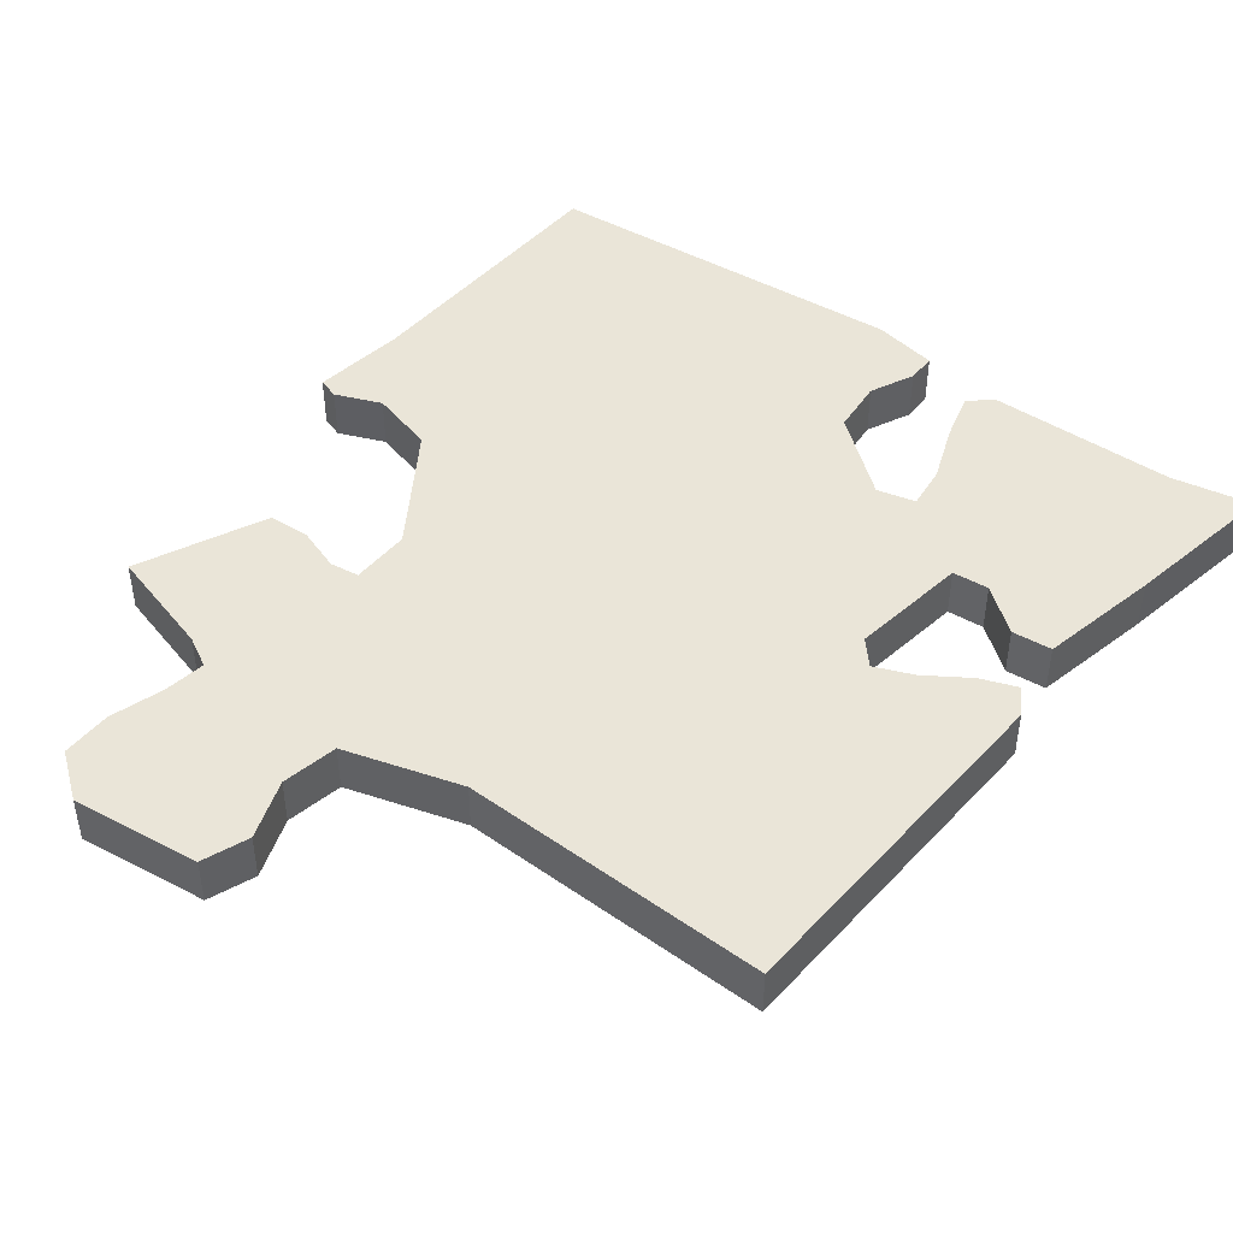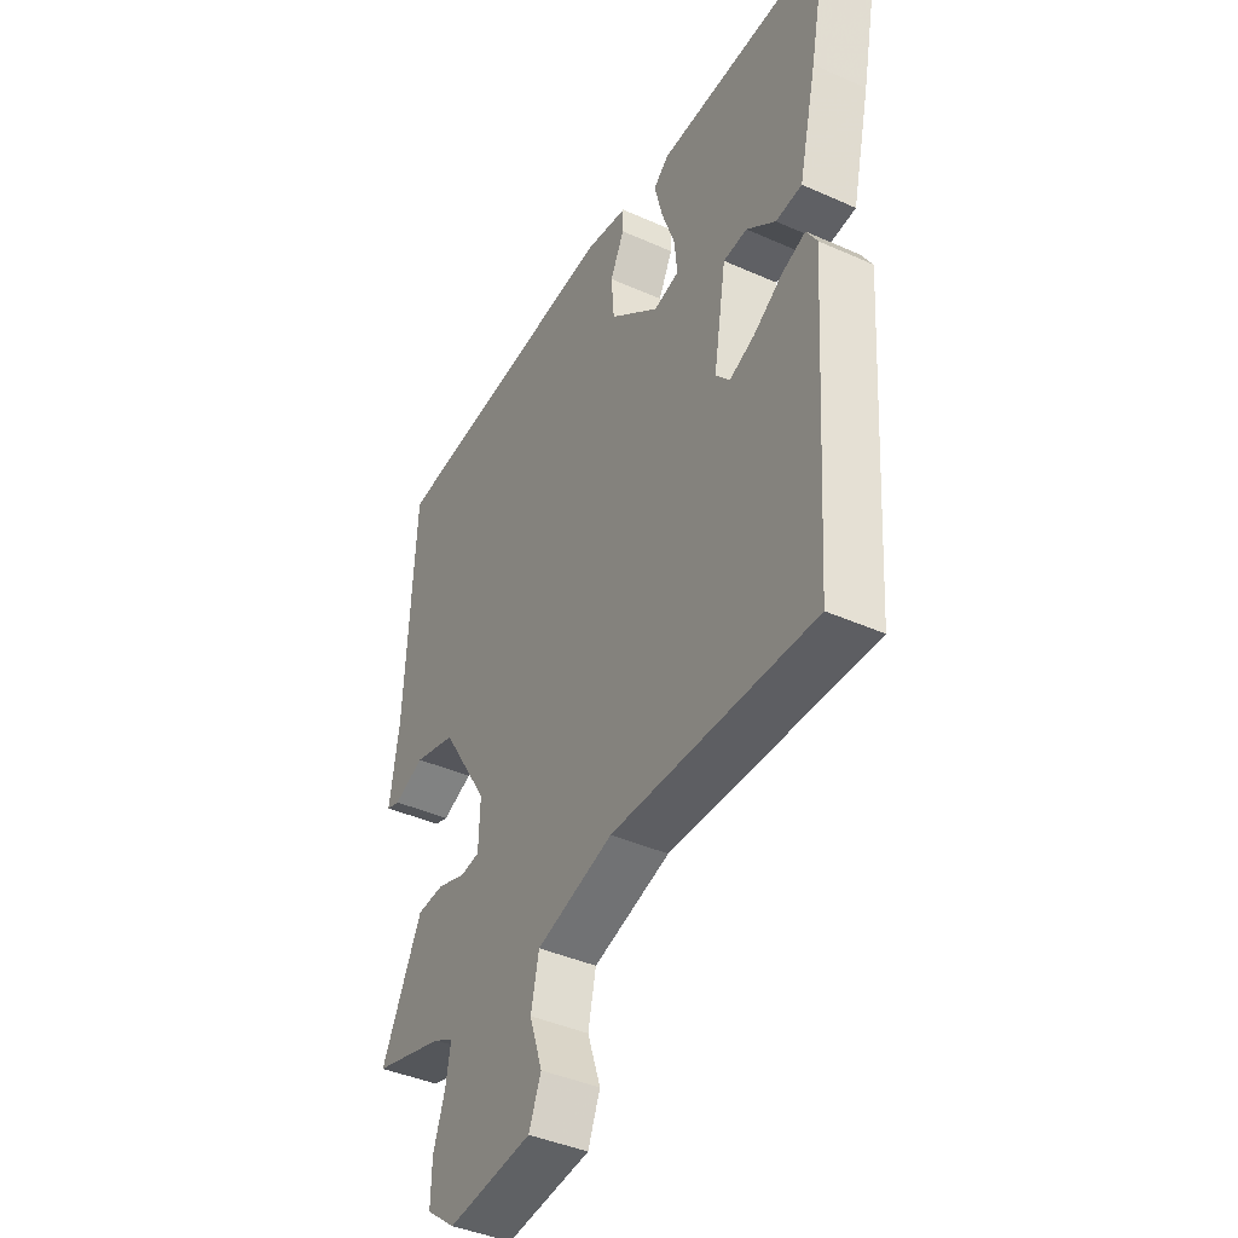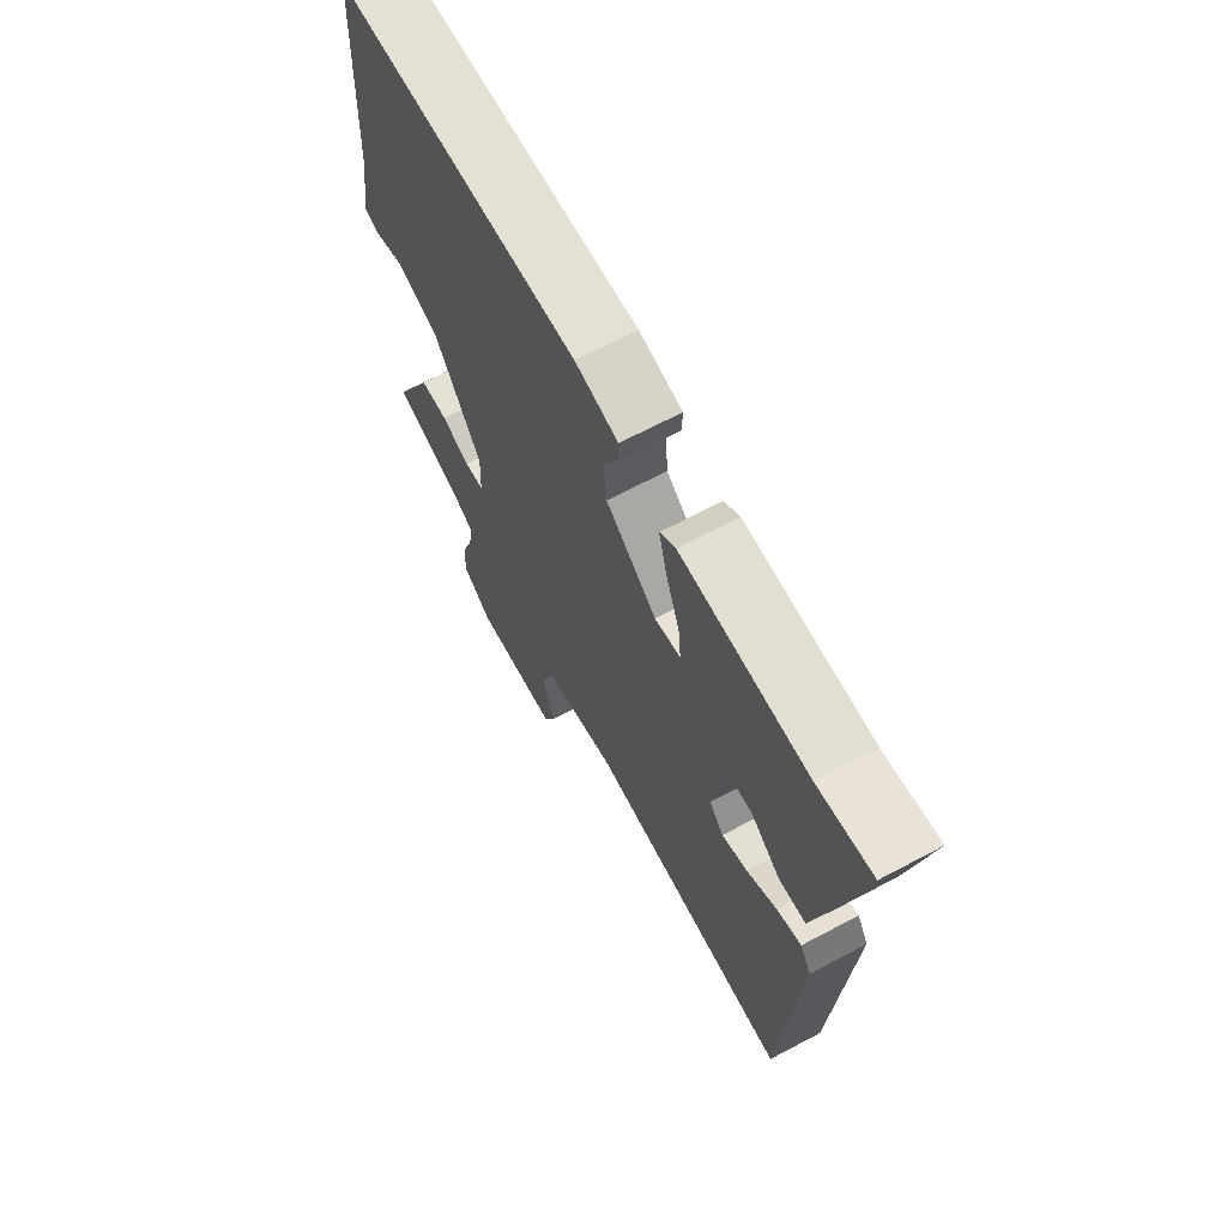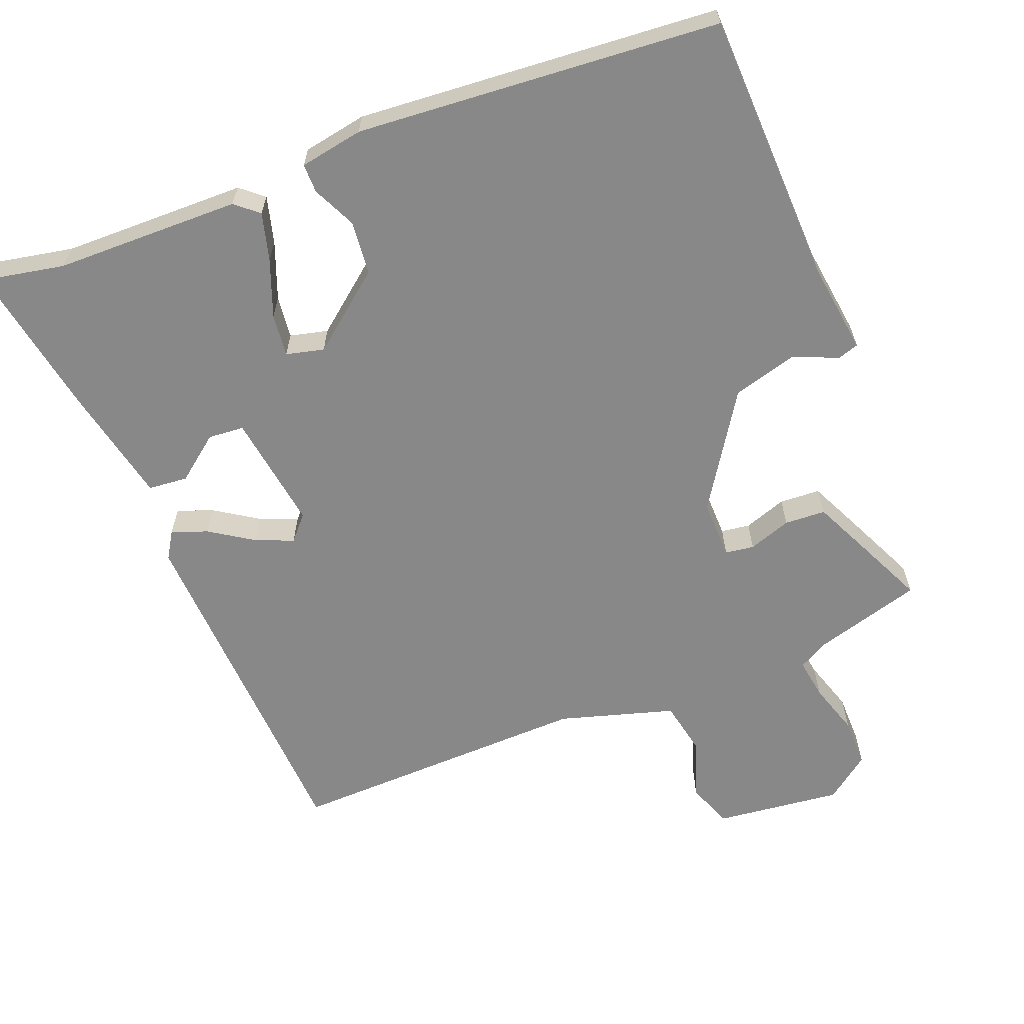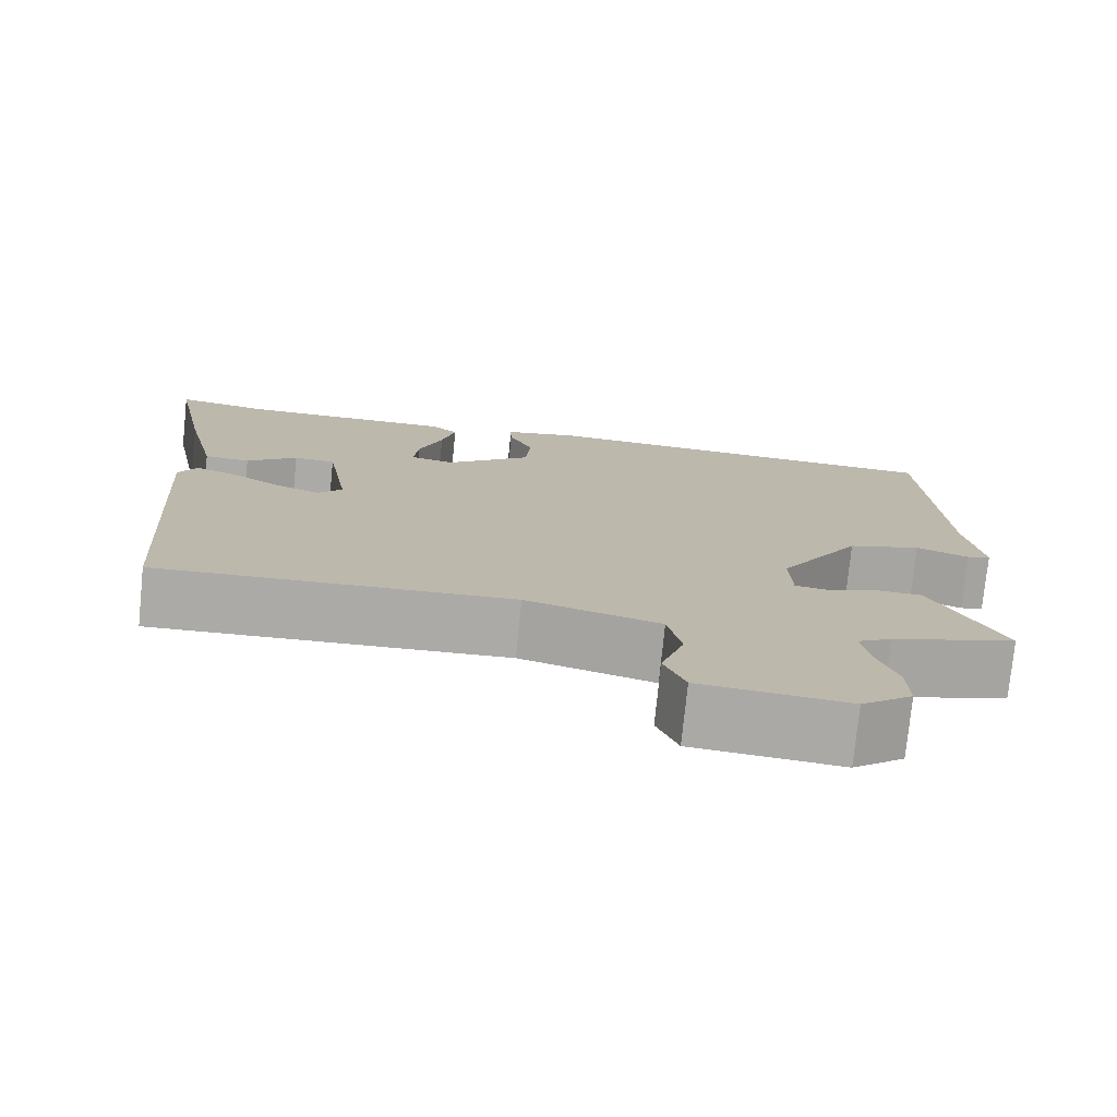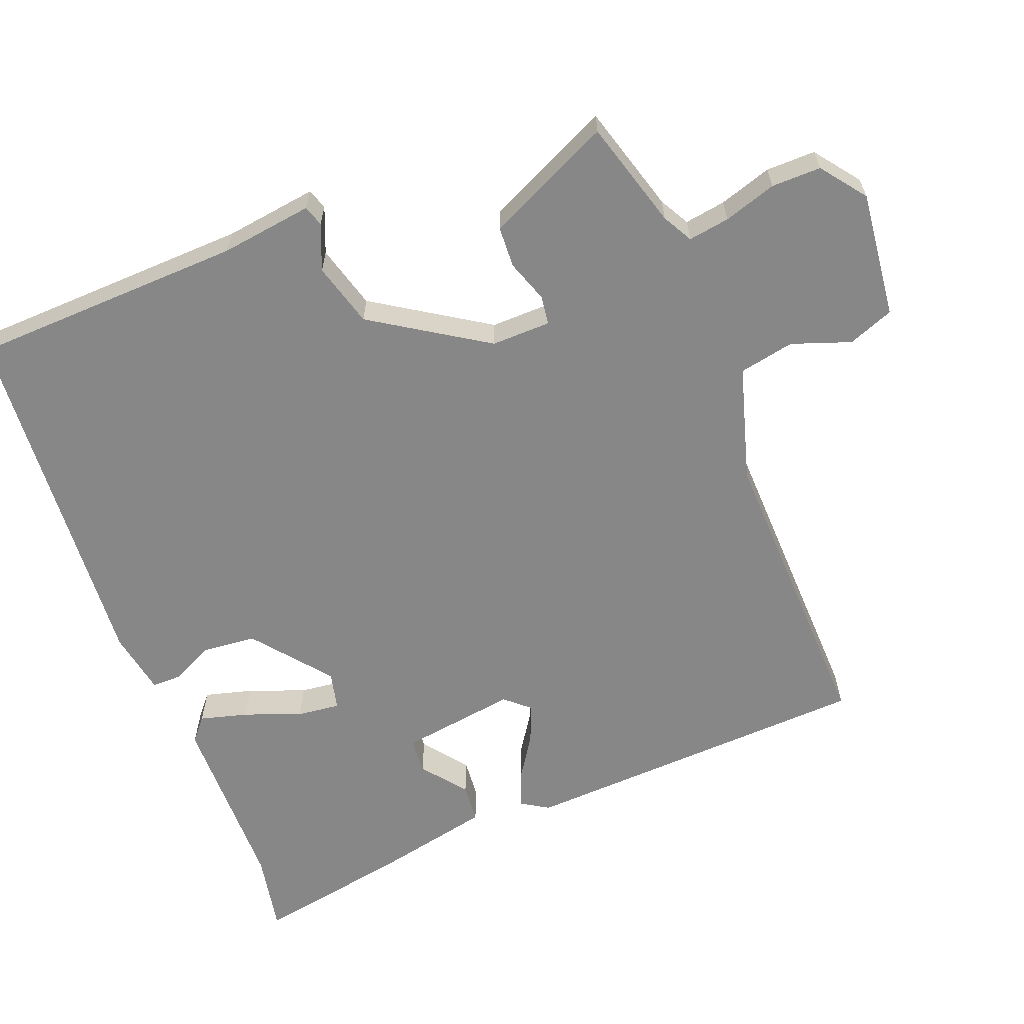
<metadata>
{"format":"obj","ext":"obj","renderer":"f3d","projection":"perspective","resolution":1024,"background":"white","views":[{"elev":45.4,"azim":-143.8,"up":"+Y"},{"elev":-41.5,"azim":-118.4,"up":"+Z"},{"elev":67.5,"azim":-118.0,"up":"+Z"},{"elev":-62.7,"azim":20.4,"up":"+Y"},{"elev":-76.1,"azim":-5.8,"up":"+Z"},{"elev":-62.3,"azim":110.3,"up":"+Y"}]}
</metadata>
<code>
v -0.59 0.07 0.516
v -0.476 0.07 0.496
v -0.213 0.07 0.497
v -0.18 0.07 0.47
v -0.197 0.07 0.402
v -0.226 0.07 0.321
v -0.232 0.07 0.26
v -0.178 0.07 0.248
v -0.072 0.07 0.336
v -0.066 0.07 0.412
v -0.096 0.07 0.473
v -0.097 0.07 0.514
v -0.007 0.07 0.532
v 0.508 0.07 0.502
v 0.528 0.07 0.115
v 0.548 0.07 -0.015
v 0.519 0.07 -0.025
v 0.454 0.07 0
v 0.364 0.07 -0.027
v 0.263 0.07 -0.19
v 0.266 0.07 -0.274
v 0.307 0.07 -0.279
v 0.367 0.07 -0.257
v 0.425 0.07 -0.259
v 0.462 0.07 -0.334
v 0.511 0.07 -0.435
v 0.359 0.07 -0.482
v 0.317 0.07 -0.506
v 0.327 0.07 -0.564
v 0.352 0.07 -0.638
v 0.354 0.07 -0.708
v 0.292 0.07 -0.757
v 0.112 0.07 -0.74
v 0.086 0.07 -0.676
v 0.114 0.07 -0.592
v 0.097 0.07 -0.514
v -0.067 0.07 -0.469
v -0.499 0.07 -0.489
v -0.532 0.07 0.013
v -0.509 0.07 0.052
v -0.458 0.07 0.034
v -0.396 0.07 -0.005
v -0.342 0.07 -0.026
v -0.312 0.07 0.009
v -0.339 0.07 0.174
v -0.39 0.07 0.177
v -0.452 0.07 0.127
v -0.508 0.07 0.131
v -0.547 0.07 0.299
v -0.59 0 0.516
v -0.476 0 0.496
v -0.213 0 0.497
v -0.18 0 0.47
v -0.197 0 0.402
v -0.226 0 0.321
v -0.232 0 0.26
v -0.178 0 0.248
v -0.072 0 0.336
v -0.066 0 0.412
v -0.096 0 0.473
v -0.097 0 0.514
v -0.007 0 0.532
v 0.508 0 0.502
v 0.528 0 0.115
v 0.548 0 -0.015
v 0.519 0 -0.025
v 0.454 0 0
v 0.364 0 -0.027
v 0.263 0 -0.19
v 0.266 0 -0.274
v 0.307 0 -0.279
v 0.367 0 -0.257
v 0.425 0 -0.259
v 0.462 0 -0.334
v 0.511 0 -0.435
v 0.359 0 -0.482
v 0.317 0 -0.506
v 0.327 0 -0.564
v 0.352 0 -0.638
v 0.354 0 -0.708
v 0.292 0 -0.757
v 0.112 0 -0.74
v 0.086 0 -0.676
v 0.114 0 -0.592
v 0.097 0 -0.514
v -0.067 0 -0.469
v -0.499 0 -0.489
v -0.532 0 0.013
v -0.509 0 0.052
v -0.458 0 0.034
v -0.396 0 -0.005
v -0.342 0 -0.026
v -0.312 0 0.009
v -0.339 0 0.174
v -0.39 0 0.177
v -0.452 0 0.127
v -0.508 0 0.131
v -0.547 0 0.299
f 46 47 48 49
f 45 46 49 1
f 39 40 41 42
f 37 38 39 42
f 36 37 42 43
f 32 33 34 35
f 32 35 36
f 29 30 31 32
f 28 29 32 36
f 27 28 36 43
f 22 23 24 25
f 21 22 25 26
f 15 16 17 18
f 15 18 19
f 14 15 19
f 13 14 19 20
f 10 11 12 13
f 9 10 13 20
f 3 4 5 6
f 2 3 6 7
f 45 1 2 7
f 44 45 7 8
f 26 27 43 44
f 21 26 44
f 20 21 44
f 8 9 20 44
f 98 97 96 95
f 50 98 95 94
f 91 90 89 88
f 91 88 87 86
f 92 91 86 85
f 84 83 82 81
f 85 84 81
f 81 80 79 78
f 85 81 78 77
f 92 85 77 76
f 74 73 72 71
f 75 74 71 70
f 67 66 65 64
f 68 67 64
f 68 64 63
f 69 68 63 62
f 62 61 60 59
f 69 62 59 58
f 55 54 53 52
f 56 55 52 51
f 56 51 50 94
f 57 56 94 93
f 93 92 76 75
f 93 75 70
f 93 70 69
f 93 69 58 57
f 1 50 51 2
f 2 51 52 3
f 3 52 53 4
f 4 53 54 5
f 5 54 55 6
f 6 55 56 7
f 7 56 57 8
f 8 57 58 9
f 9 58 59 10
f 10 59 60 11
f 11 60 61 12
f 12 61 62 13
f 13 62 63 14
f 14 63 64 15
f 15 64 65 16
f 16 65 66 17
f 17 66 67 18
f 18 67 68 19
f 19 68 69 20
f 20 69 70 21
f 21 70 71 22
f 22 71 72 23
f 23 72 73 24
f 24 73 74 25
f 25 74 75 26
f 26 75 76 27
f 27 76 77 28
f 28 77 78 29
f 29 78 79 30
f 30 79 80 31
f 31 80 81 32
f 32 81 82 33
f 33 82 83 34
f 34 83 84 35
f 35 84 85 36
f 36 85 86 37
f 37 86 87 38
f 38 87 88 39
f 39 88 89 40
f 40 89 90 41
f 41 90 91 42
f 42 91 92 43
f 43 92 93 44
f 44 93 94 45
f 45 94 95 46
f 46 95 96 47
f 47 96 97 48
f 48 97 98 49
f 49 98 50 1

</code>
